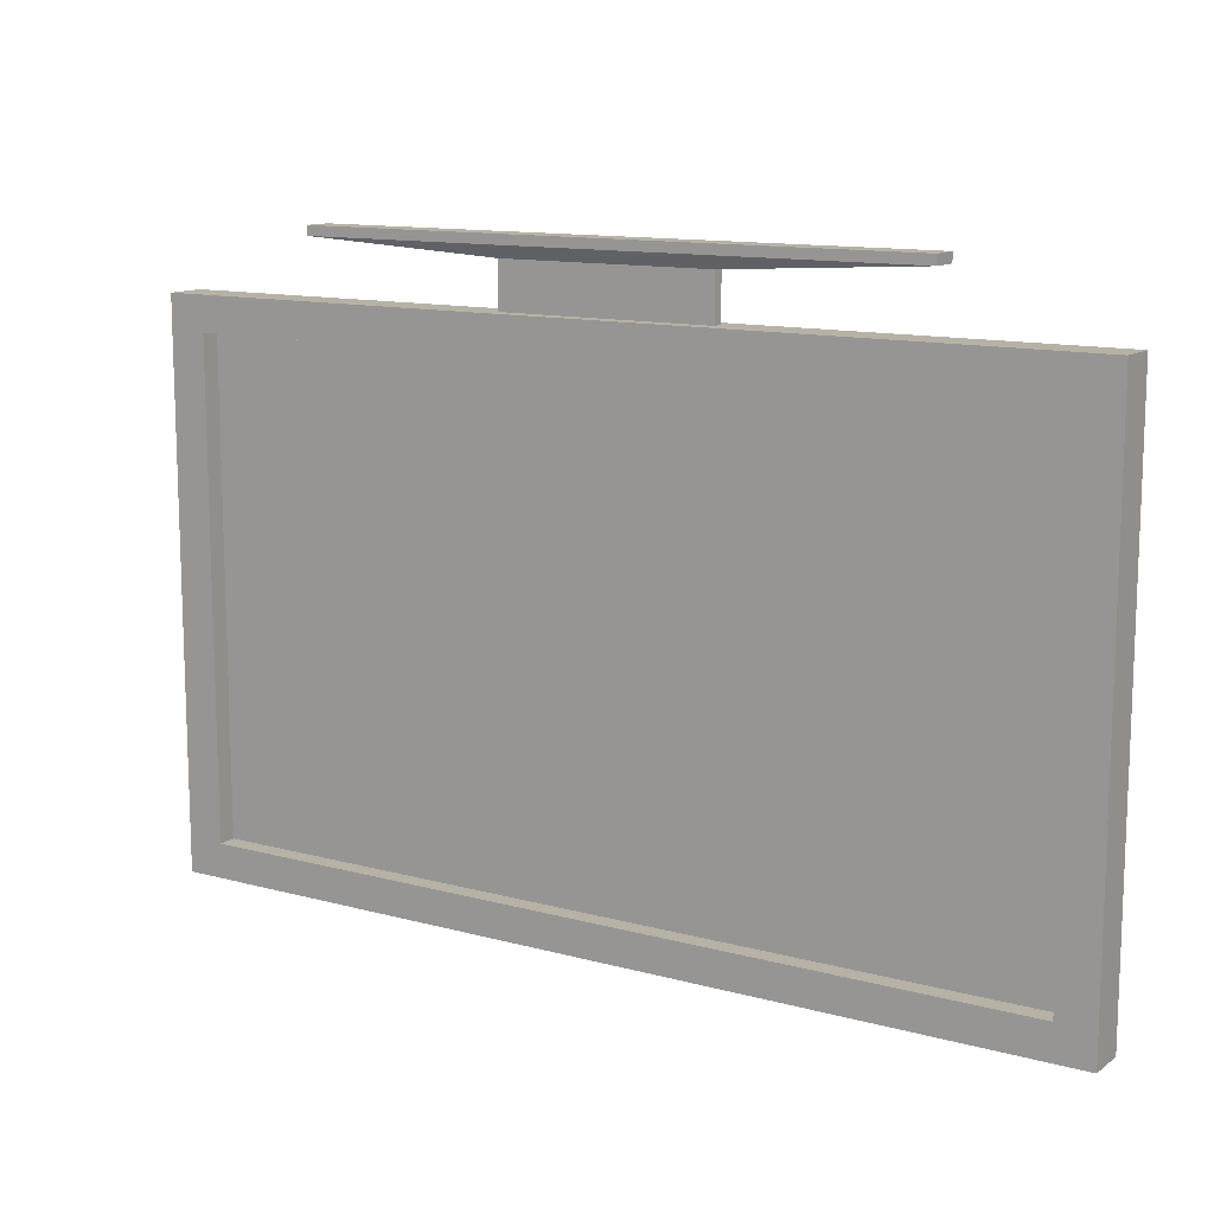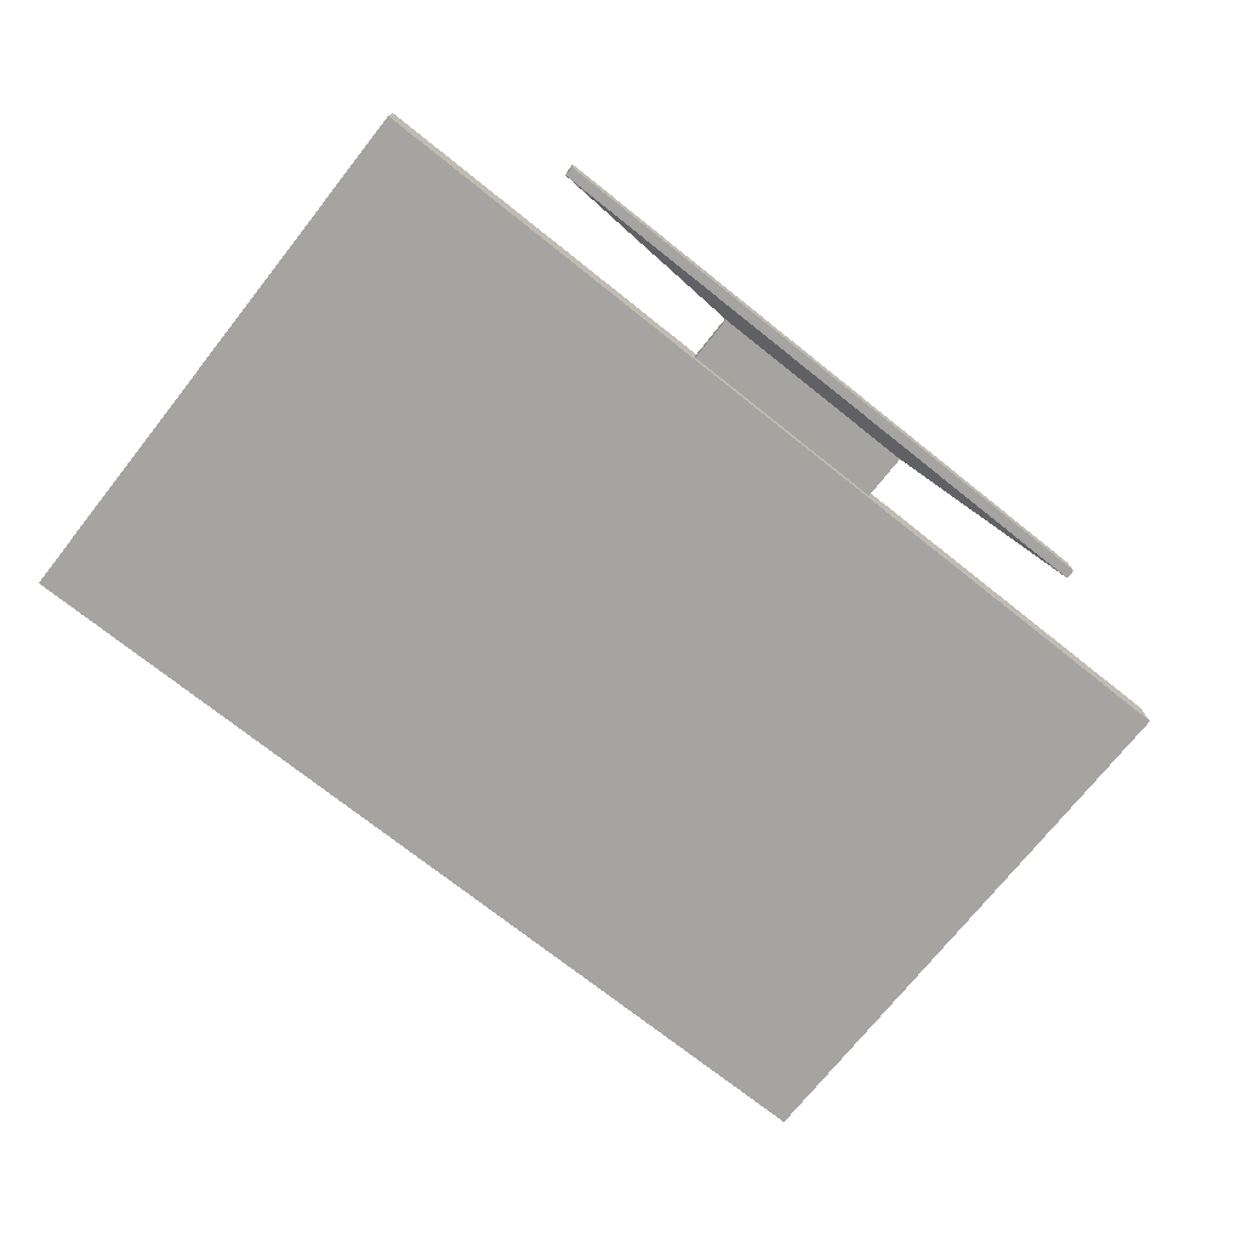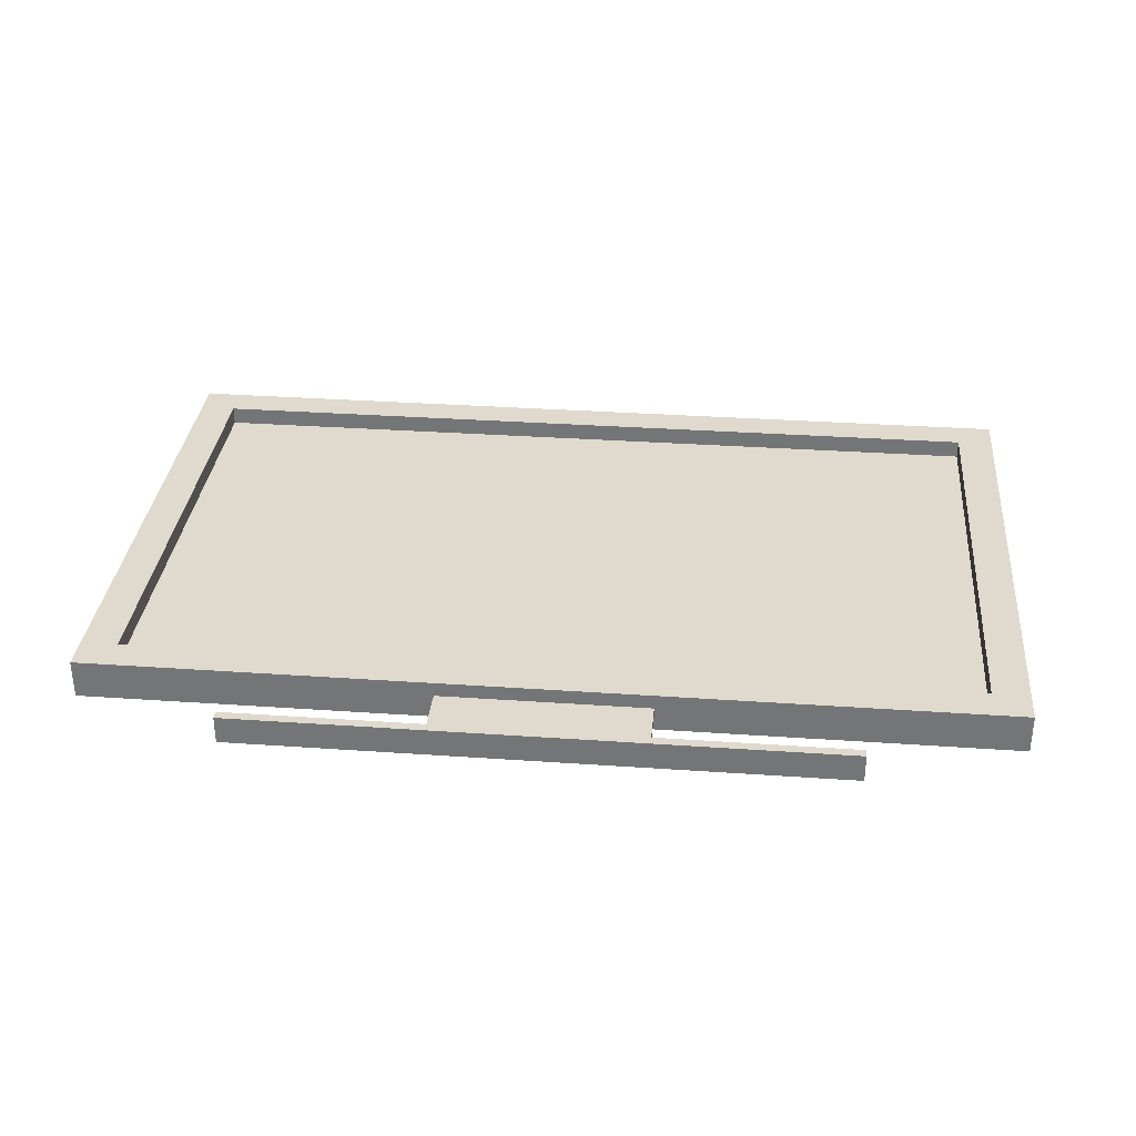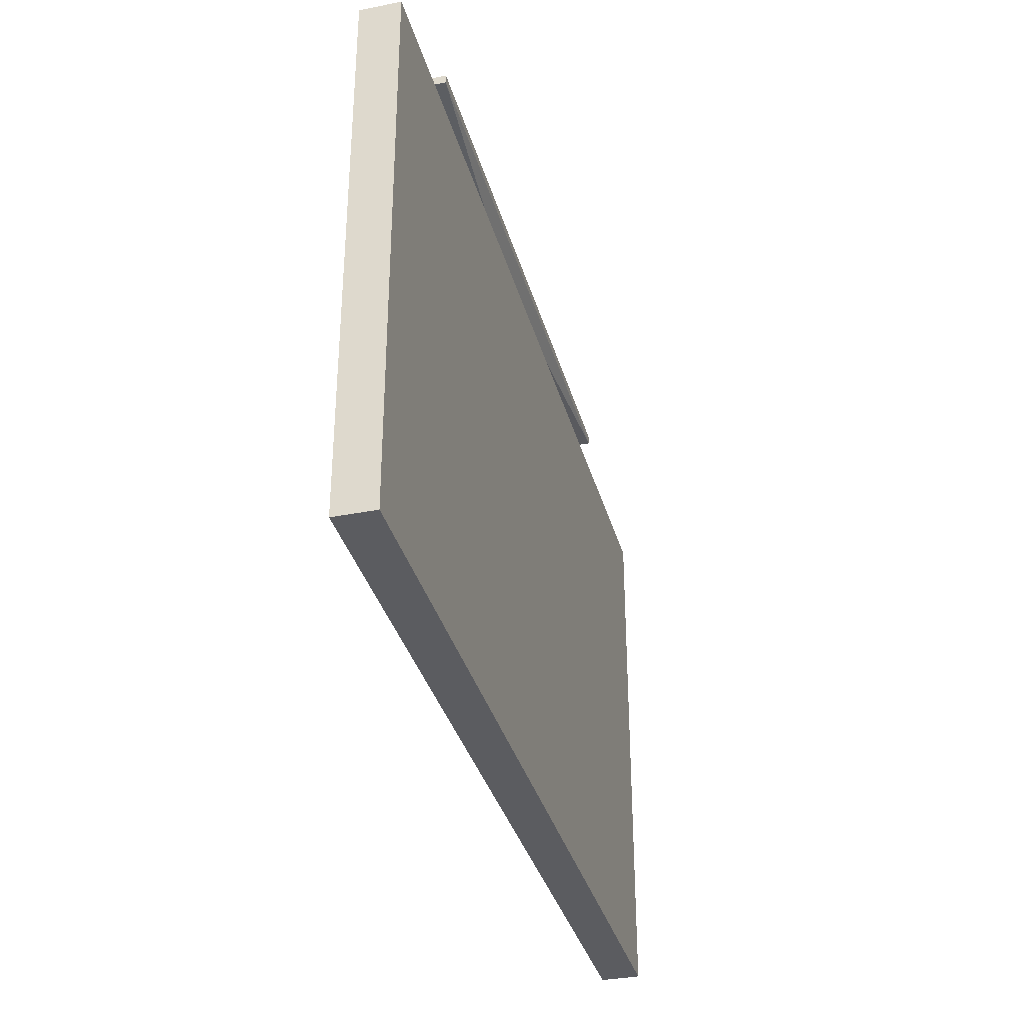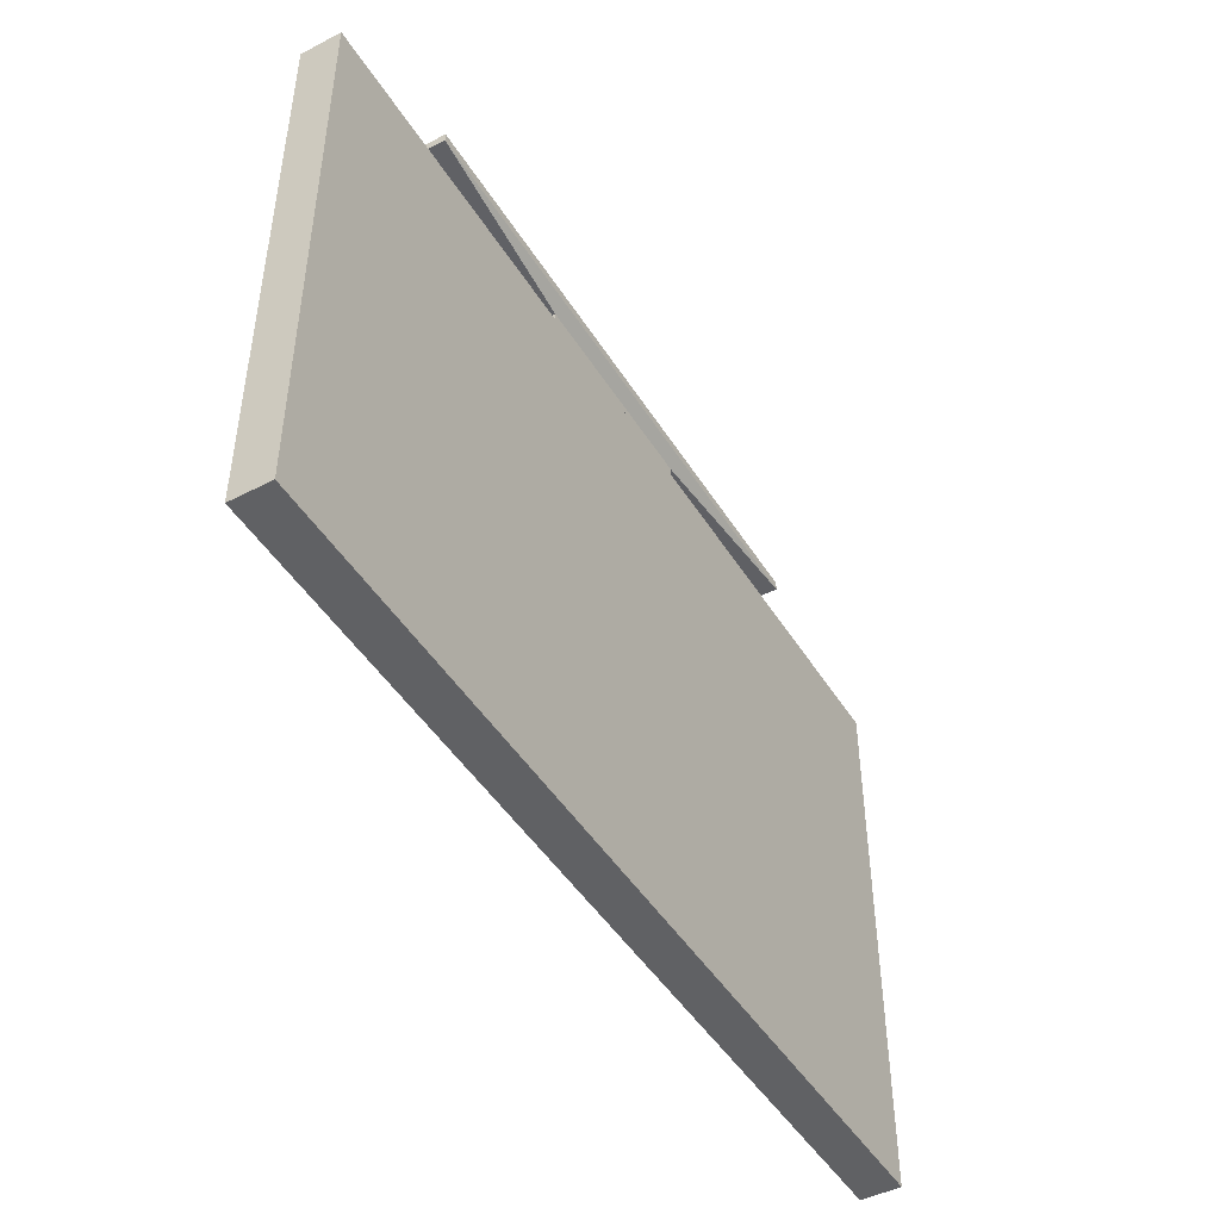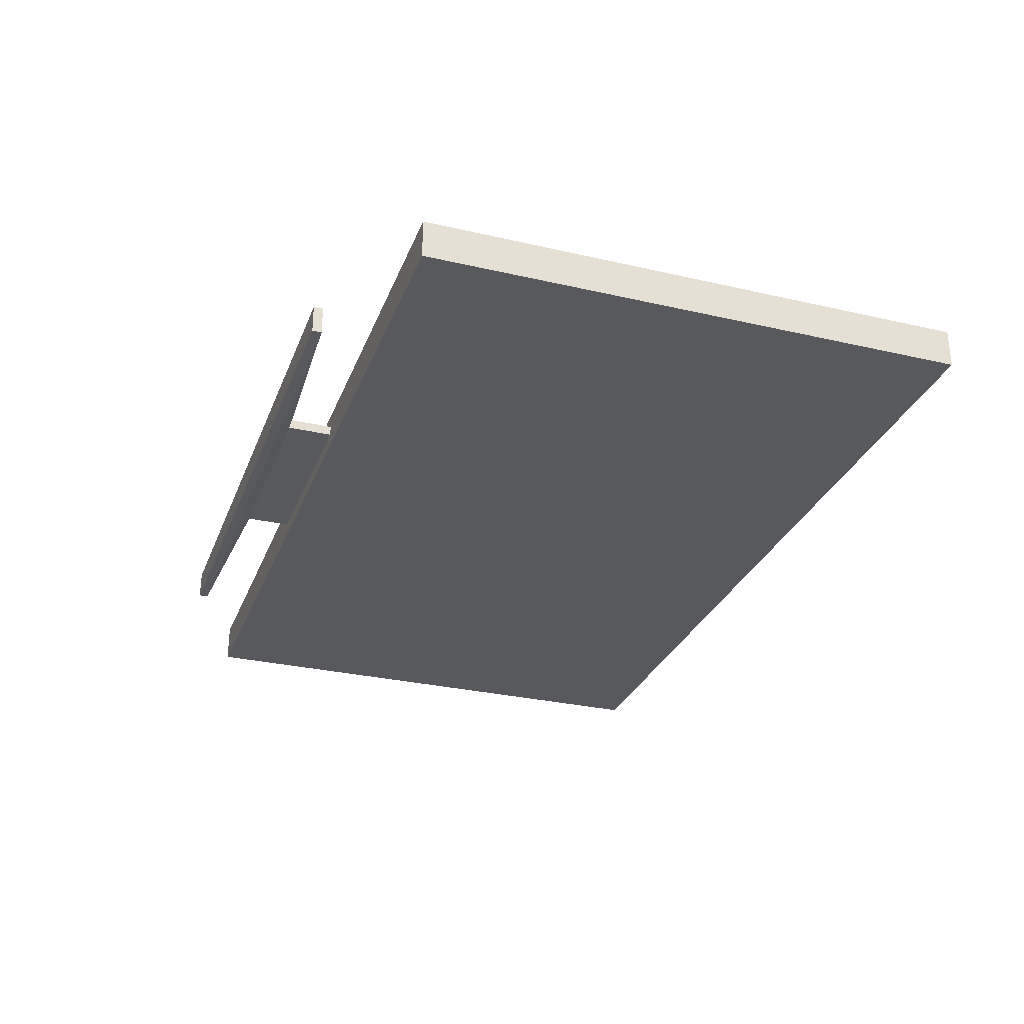
<metadata>
{"format":"obj","ext":"obj","renderer":"f3d","projection":"perspective","resolution":1024,"background":"white","views":[{"elev":12.3,"azim":-147.5,"up":"+Z"},{"elev":-73.4,"azim":-38.5,"up":"+Y"},{"elev":32.9,"azim":5.5,"up":"+Y"},{"elev":-34.8,"azim":-75.1,"up":"+Z"},{"elev":-46.8,"azim":-59.6,"up":"+Z"},{"elev":-29.5,"azim":71.2,"up":"+Y"}]}
</metadata>
<code>
o Cube
v 4.912 -0.2123 2.959
v 4.912 -0.2123 -2.959
v -4.912 -0.2123 -2.959
v -4.912 -0.2123 2.959
v 4.912 0.2123 2.959
v 4.912 0.2123 -2.959
v -4.912 0.2123 -2.959
v -4.912 0.2123 2.959
v 4.514 -0.2123 2.959
v -4.513 -0.2123 2.959
v 4.513 -0.2123 -2.959
v -4.514 -0.2123 -2.959
v 4.514 0.2123 2.959
v -4.513 0.2123 2.959
v 4.513 0.2123 -2.959
v -4.514 0.2123 -2.959
v 4.912 -0.2123 2.592
v 4.912 -0.2123 -2.592
v -4.912 -0.2123 -2.592
v -4.912 -0.2123 2.592
v 4.912 0.2123 2.592
v 4.912 0.2123 -2.592
v -4.912 0.2123 -2.592
v -4.912 0.2123 2.592
v 4.514 0.2123 2.592
v 4.513 0.2123 -2.592
v -4.513 0.2123 2.592
v -4.514 0.2123 -2.592
v 4.514 -0.2123 -2.592
v 4.514 -0.2123 2.592
v -4.513 -0.2123 -2.592
v -4.513 -0.2123 2.592
v 4.514 0.01242 2.592
v 4.513 0.01242 -2.592
v -4.513 0.01242 2.592
v -4.514 0.01242 -2.592
v 3e-06 -0.2123 2.959
v 4e-06 0.2123 2.959
v 4.514 0 2.959
v -4.513 0 2.959
v 3.238 0 3.568
v -2.257 -0.2123 2.959
v -2.257 0.2123 2.959
v 4.514 0.1061 2.959
v -4.513 0.1061 2.959
v 2.257 -0.2123 2.959
v 2.257 0.2123 2.959
v 4.514 -0.1061 2.959
v -4.513 -0.1061 2.959
v -2.257 0 2.959
v 2.257 0 2.959
v 4e-06 0.1061 2.959
v 3e-06 -0.1061 2.959
v 2.257 -0.1061 2.959
v 2.257 0.1061 2.959
v -2.257 0.1061 2.959
v -2.257 -0.1061 2.959
v 1.128 0 2.959
v 3e-06 -0.05307 2.959
v -1.128 0 2.959
v 3e-06 0.05307 2.959
v 1.128 -0.1061 2.959
v 2.257 -0.05307 2.959
v 1.128 0.1061 2.959
v 2.257 0.05307 2.959
v -1.128 0.1061 2.959
v -2.257 0.05307 2.959
v -1.128 -0.1061 2.959
v -2.257 -0.05307 2.959
v -1.128 -0.05307 2.959
v -1.128 0.05307 2.959
v 1.128 -0.05307 2.959
v 1.128 0.05307 2.959
v 1.128 0 3.441
v 3.238 0 3.668
v 3e-06 -0.05307 3.441
v -1.128 0 3.441
v 3e-06 0.05307 3.441
v -1.128 -0.05307 3.441
v -1.128 0.05307 3.441
v 1.128 -0.05307 3.441
v 1.128 0.05307 3.441
v 3e-06 -0.1523 3.568
v -3.238 0 3.568
v 4e-06 0.1523 3.568
v -3.238 -0.1523 3.568
v -3.238 0.1523 3.568
v 3.238 -0.1523 3.568
v 3.238 0.1523 3.568
v 3e-06 0 3.668
v 3e-06 -0.1523 3.668
v -3.238 0 3.668
v 4e-06 0.1523 3.668
v -3.238 -0.1523 3.668
v -3.238 0.1523 3.668
v 3.238 -0.1523 3.668
v 3.238 0.1523 3.668
f 19 12 31
f 28 7 23
f 2 22 18
f 3 16 12
f 20 8 24
f 8 40 45
f 48 9 1
f 57 10 42
f 11 6 2
f 12 15 11
f 6 26 22
f 15 28 26
f 29 2 18
f 31 11 29
f 37 42 32
f 32 29 30
f 1 30 17
f 17 29 18
f 25 38 47
f 36 26 28
f 21 13 5
f 21 26 25
f 19 7 3
f 19 24 23
f 17 5 1
f 18 21 17
f 27 8 14
f 27 23 24
f 4 32 10
f 20 31 32
f 35 28 27
f 34 25 26
f 33 27 25
f 40 50 67
f 79 60 70
f 62 37 46
f 59 62 72
f 51 63 39
f 54 9 48
f 38 64 47
f 47 44 13
f 55 65 44
f 43 45 56
f 43 66 38
f 67 60 71
f 49 57 69
f 69 68 70
f 68 42 37
f 50 70 60
f 82 58 73
f 70 53 59
f 56 71 66
f 66 61 52
f 81 59 72
f 74 72 58
f 58 63 51
f 72 54 63
f 52 73 64
f 64 65 55
f 73 51 65
f 80 85 78
f 81 83 76
f 85 82 78
f 79 84 77
f 77 71 60
f 80 61 71
f 78 73 61
f 76 70 59
f 94 84 86
f 92 87 84
f 75 88 41
f 97 41 89
f 83 79 76
f 82 41 74
f 41 81 74
f 84 80 77
f 93 75 97
f 92 91 90
f 95 90 93
f 90 96 75
f 93 89 85
f 96 83 88
f 95 85 87
f 91 86 83
f 19 3 12
f 28 16 7
f 2 6 22
f 3 7 16
f 20 4 8
f 45 14 8
f 8 4 40
f 49 40 4
f 4 10 49
f 1 5 39
f 13 44 5
f 39 48 1
f 5 44 39
f 57 49 10
f 11 15 6
f 12 16 15
f 6 15 26
f 15 16 28
f 29 11 2
f 31 12 11
f 30 9 46
f 46 37 30
f 32 30 37
f 42 10 32
f 32 31 29
f 1 9 30
f 17 30 29
f 47 13 25
f 25 27 38
f 43 38 27
f 27 14 43
f 36 34 26
f 21 25 13
f 21 22 26
f 19 23 7
f 19 20 24
f 17 21 5
f 18 22 21
f 27 24 8
f 27 28 23
f 4 20 32
f 20 19 31
f 35 36 28
f 34 33 25
f 33 35 27
f 67 56 45
f 45 40 67
f 79 77 60
f 46 54 62
f 62 53 37
f 59 53 62
f 48 39 63
f 63 54 48
f 54 46 9
f 55 47 64
f 38 52 64
f 47 55 44
f 39 44 65
f 65 51 39
f 43 14 45
f 52 38 66
f 43 56 66
f 67 50 60
f 69 50 40
f 40 49 69
f 69 57 68
f 37 53 68
f 68 57 42
f 50 69 70
f 82 74 58
f 70 68 53
f 56 67 71
f 66 71 61
f 81 76 59
f 74 81 72
f 58 72 63
f 72 62 54
f 52 61 73
f 64 73 65
f 73 58 51
f 80 87 85
f 81 88 83
f 85 89 82
f 79 86 84
f 77 80 71
f 80 78 61
f 78 82 73
f 76 79 70
f 94 92 84
f 92 95 87
f 75 96 88
f 97 75 41
f 83 86 79
f 82 89 41
f 41 88 81
f 84 87 80
f 93 90 75
f 92 94 91
f 95 92 90
f 90 91 96
f 93 97 89
f 96 91 83
f 95 93 85
f 91 94 86
f 34 35 33
f 34 36 35

</code>
